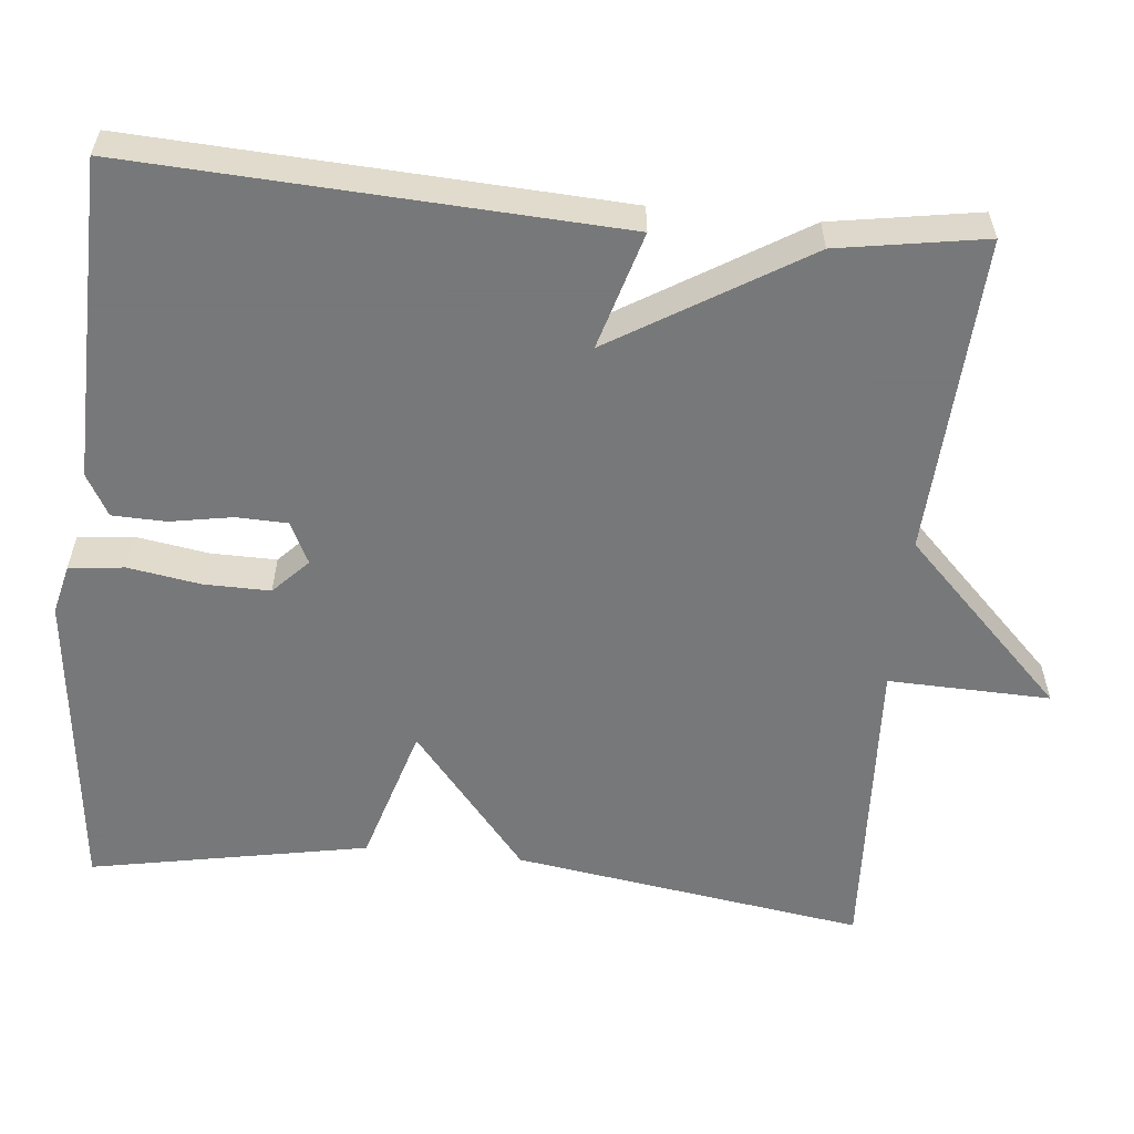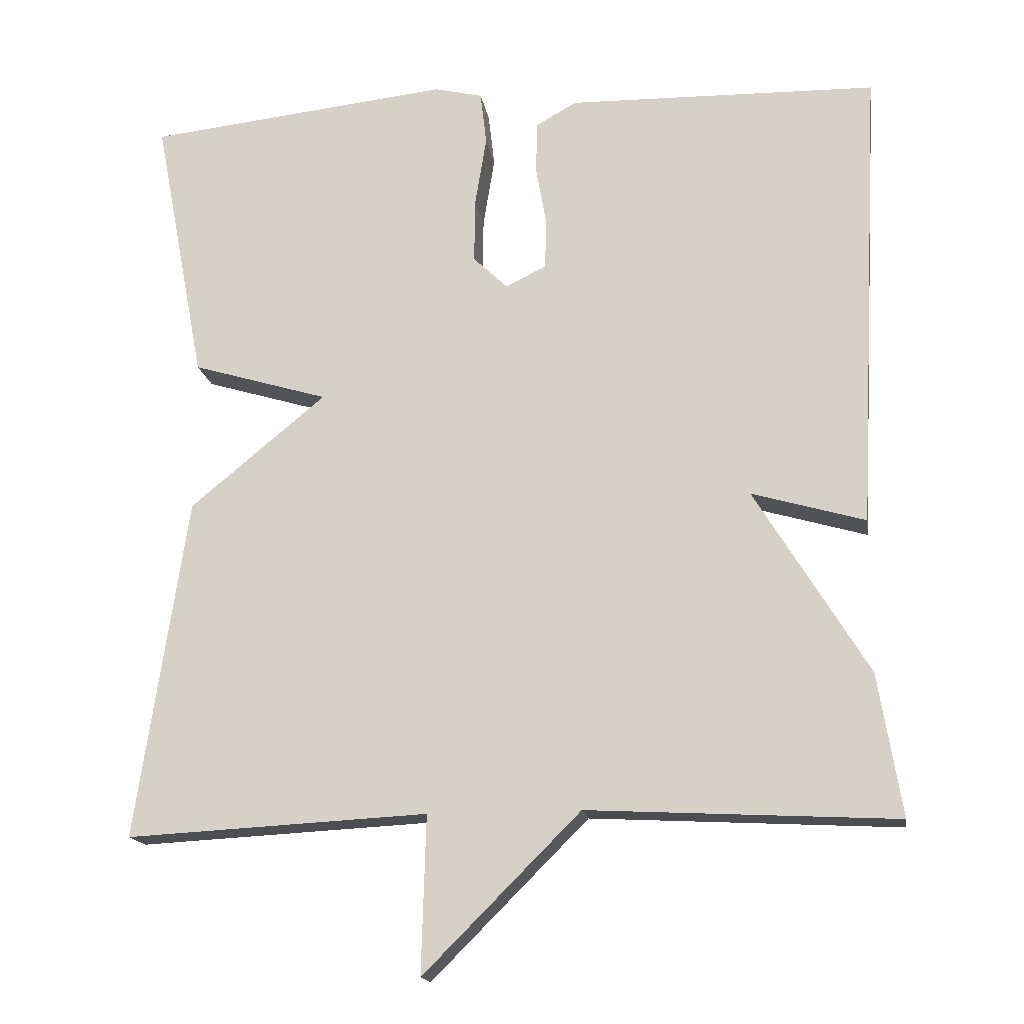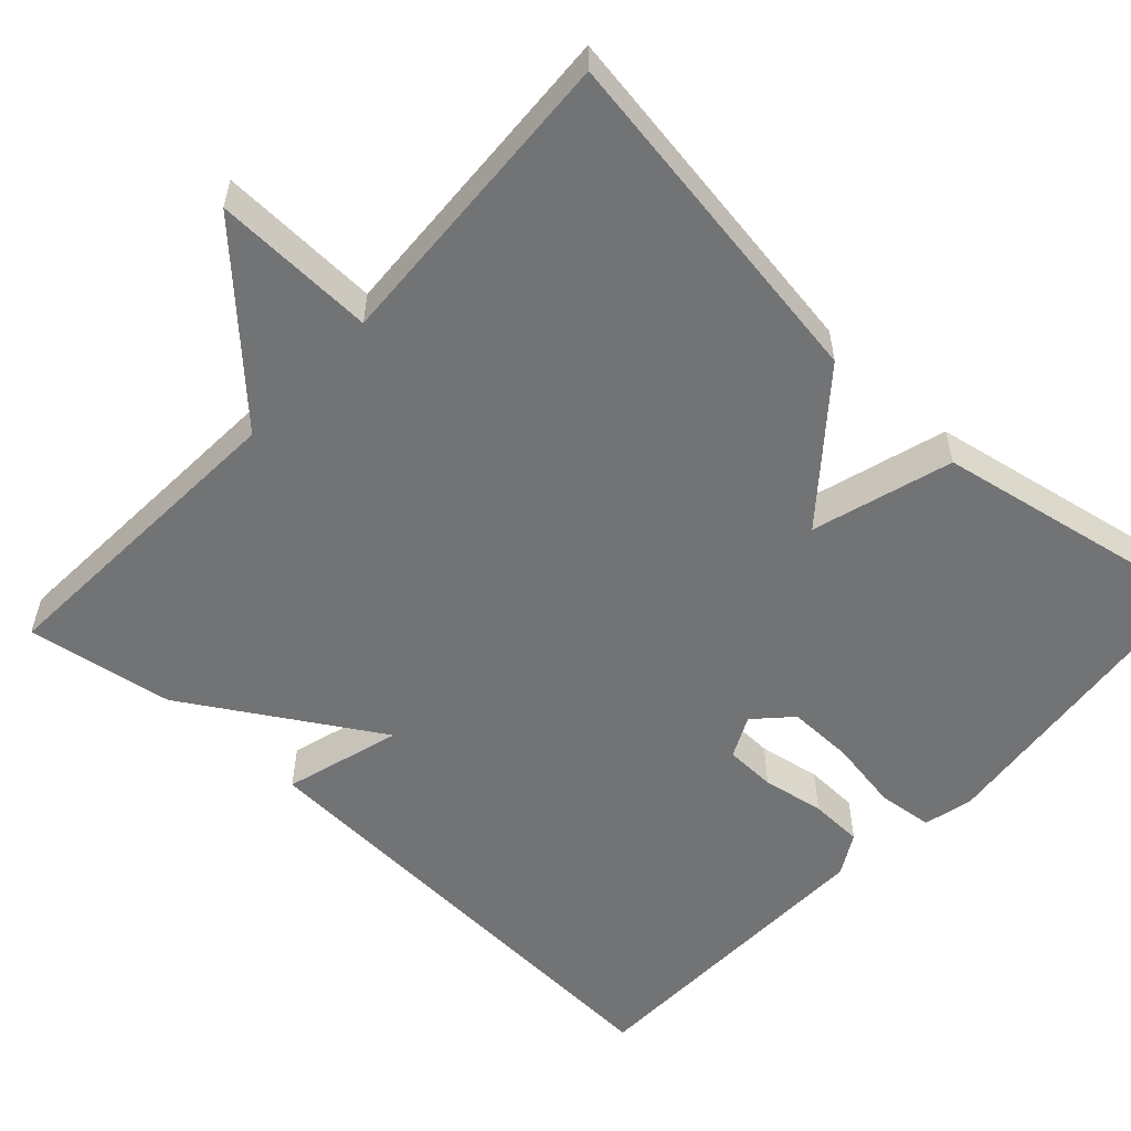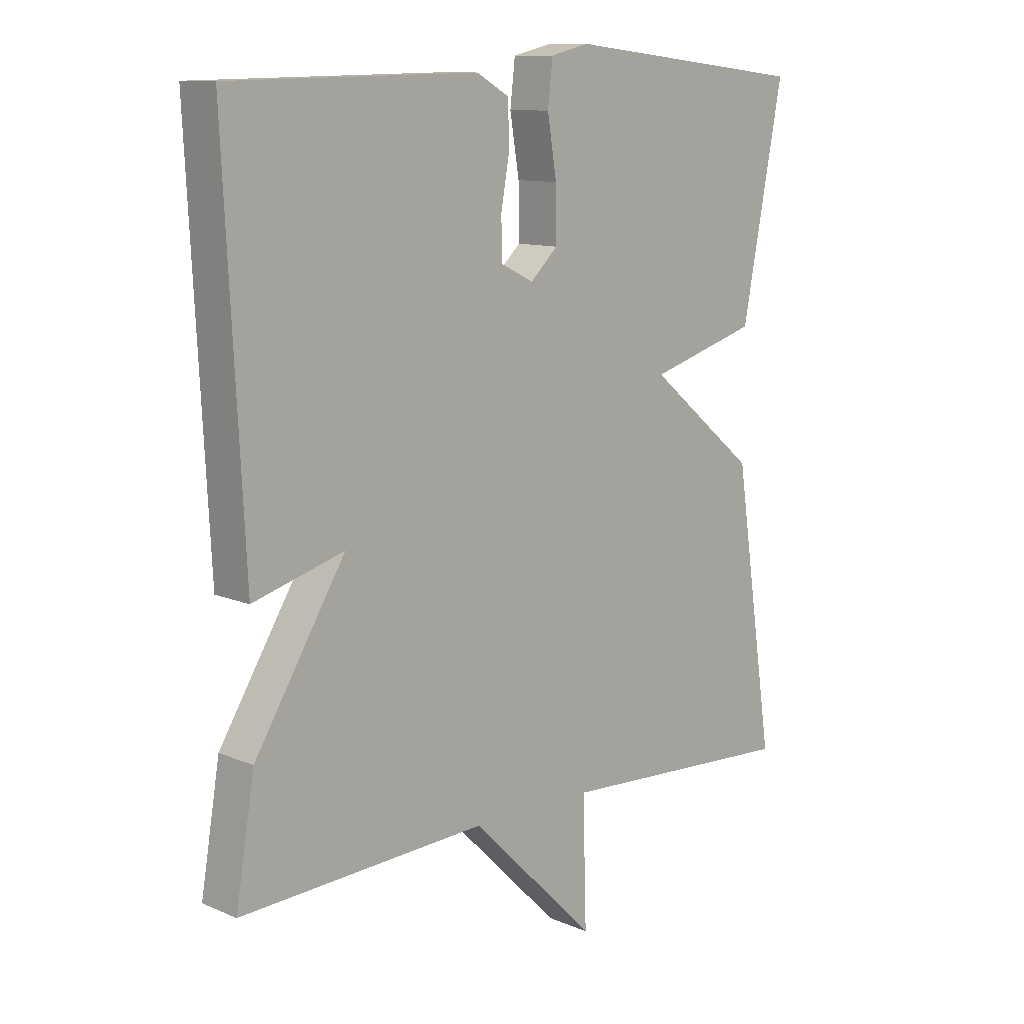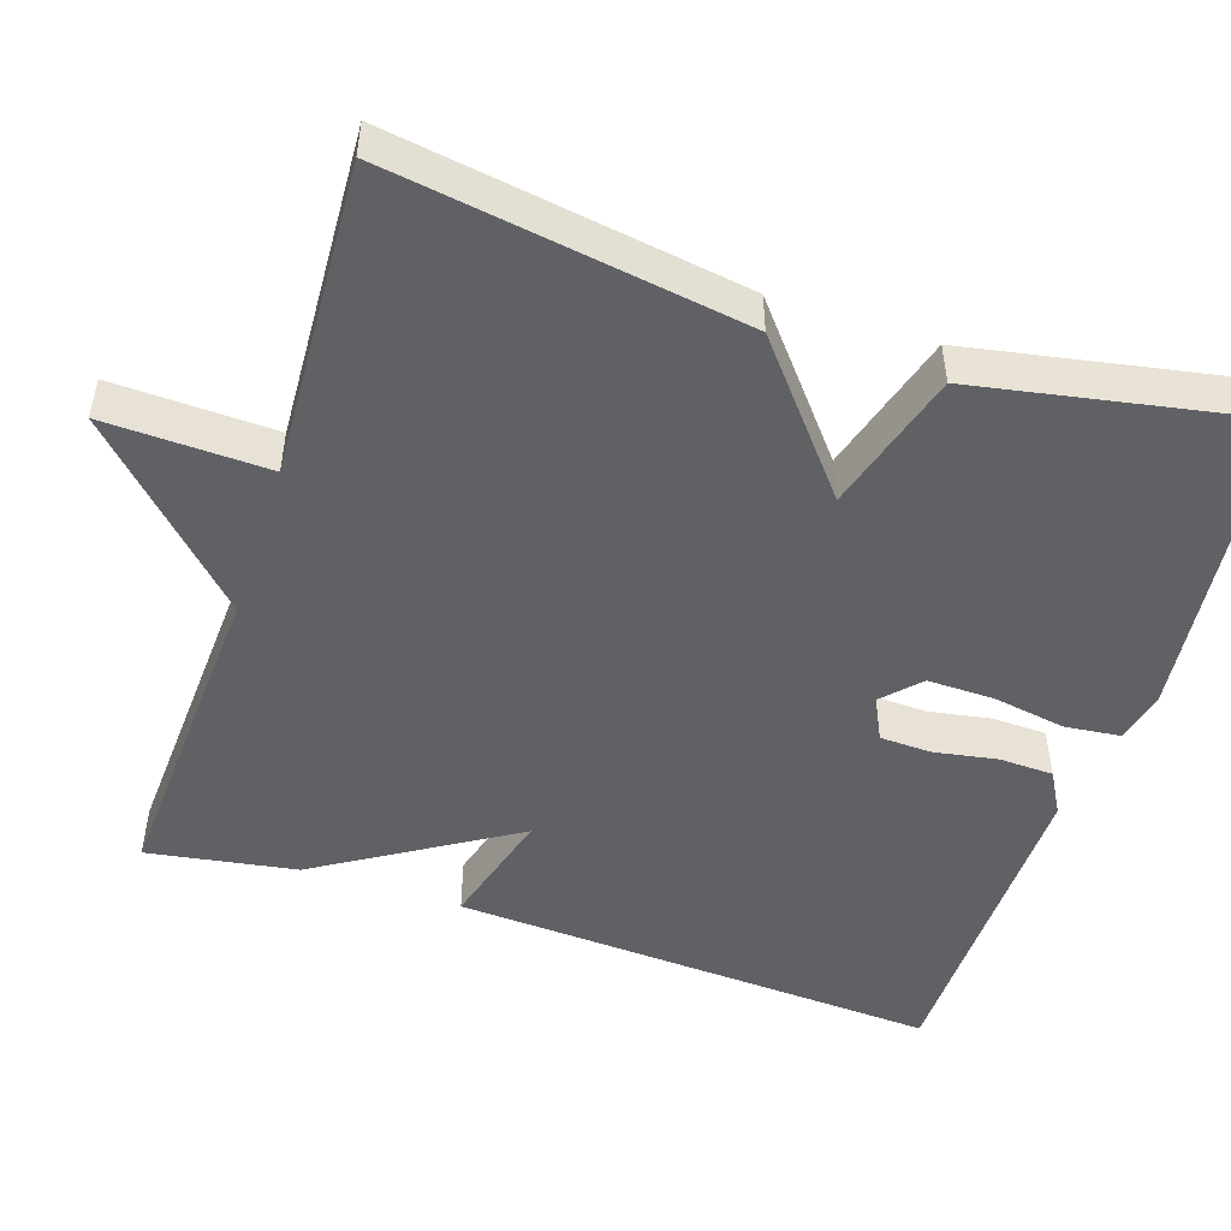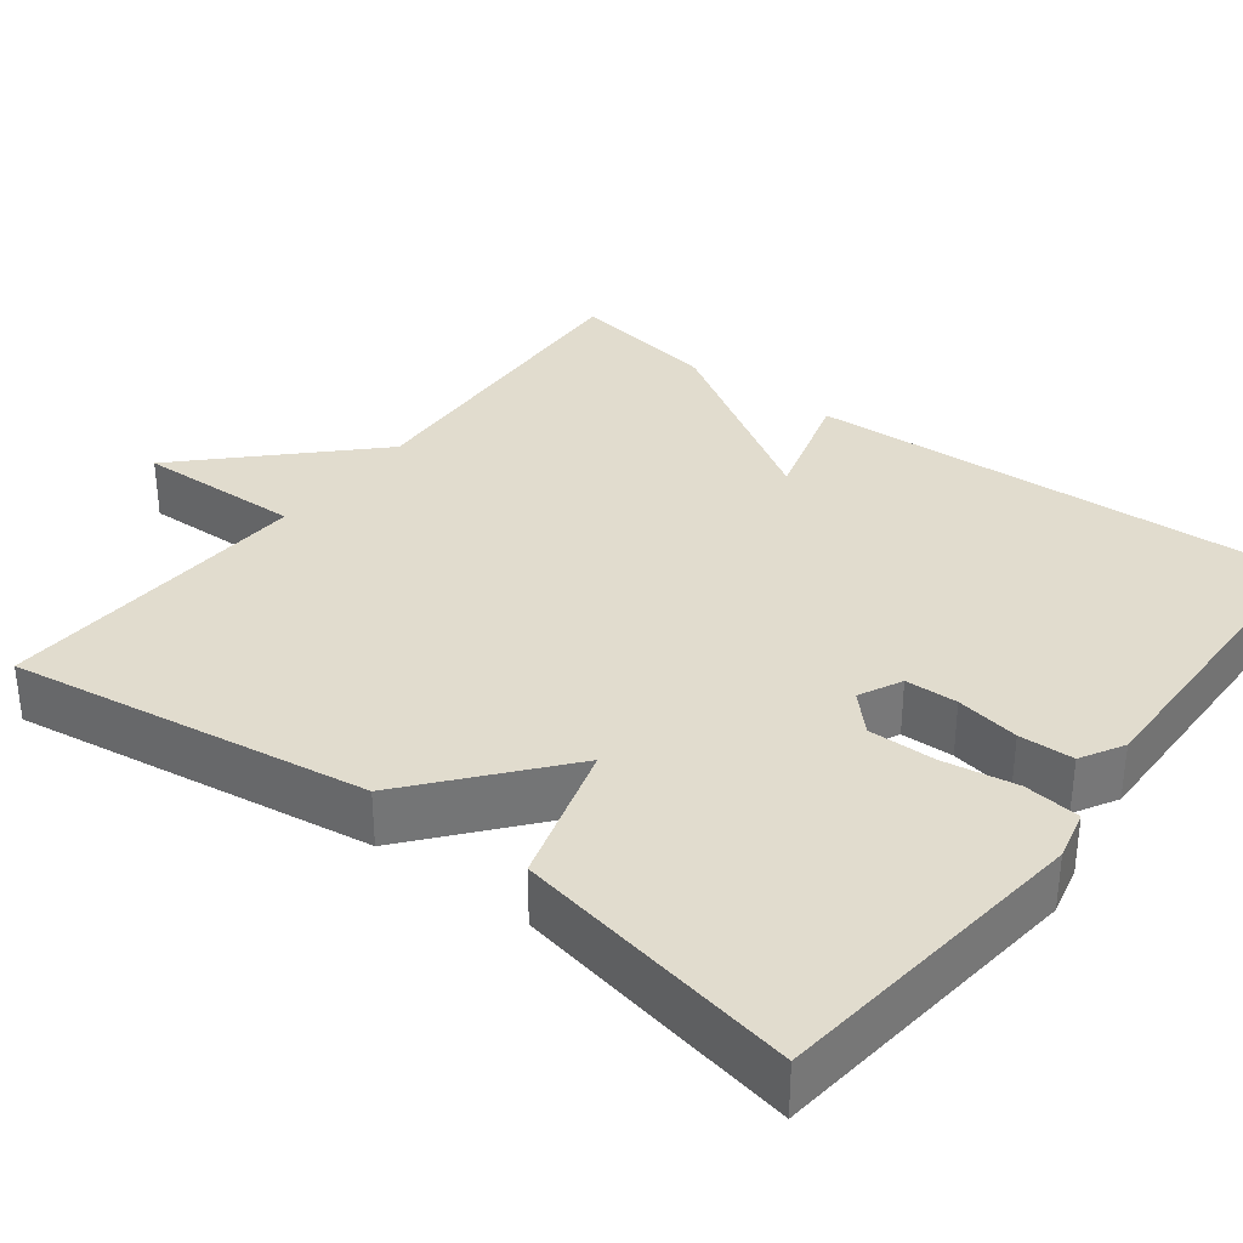
<metadata>
{"format":"obj","ext":"obj","renderer":"f3d","projection":"perspective","resolution":1024,"background":"white","views":[{"elev":-57.3,"azim":84.3,"up":"+Y"},{"elev":-16.4,"azim":8.8,"up":"+Z"},{"elev":-55.8,"azim":-132.8,"up":"+Y"},{"elev":11.2,"azim":135.9,"up":"+Z"},{"elev":-49.9,"azim":-108.3,"up":"+Y"},{"elev":34.0,"azim":-52.6,"up":"+Y"}]}
</metadata>
<code>
v 0.5 0.07 -0.5
v 0.095 0.07 -0.479
v -0.111 0.07 -0.685
v -0.105 0.07 -0.479
v -0.5 0.07 -0.5
v -0.433 0.07 -0.053
v -0.255 0.07 0.094
v -0.433 0.07 0.147
v -0.5 0.07 0.5
v -0.102 0.07 0.544
v -0.039 0.07 0.529
v -0.031 0.07 0.459
v -0.046 0.07 0.367
v -0.047 0.07 0.283
v -0.002 0.07 0.24
v 0.051 0.07 0.266
v 0.053 0.07 0.331
v 0.039 0.07 0.41
v 0.041 0.07 0.478
v 0.094 0.07 0.508
v 0.5 0.07 0.5
v 0.469 0.07 -0.113
v 0.32 0.07 -0.07
v 0.469 0.07 -0.313
v 0.5 0 -0.5
v 0.095 0 -0.479
v -0.111 0 -0.685
v -0.105 0 -0.479
v -0.5 0 -0.5
v -0.433 0 -0.053
v -0.255 0 0.094
v -0.433 0 0.147
v -0.5 0 0.5
v -0.102 0 0.544
v -0.039 0 0.529
v -0.031 0 0.459
v -0.046 0 0.367
v -0.047 0 0.283
v -0.002 0 0.24
v 0.051 0 0.266
v 0.053 0 0.331
v 0.039 0 0.41
v 0.041 0 0.478
v 0.094 0 0.508
v 0.5 0 0.5
v 0.469 0 -0.113
v 0.32 0 -0.07
v 0.469 0 -0.313
f 23 24 1 2
f 21 22 23
f 20 21 23
f 19 20 23
f 18 19 23
f 17 18 23
f 16 17 23 2
f 2 3 4
f 16 2 4
f 15 16 4
f 14 15 4 5
f 13 14 5
f 11 12 13
f 10 11 13
f 9 10 13
f 8 9 13
f 7 8 13
f 7 13 5
f 5 6 7
f 26 25 48 47
f 47 46 45
f 47 45 44
f 47 44 43
f 47 43 42
f 47 42 41
f 26 47 41 40
f 28 27 26
f 28 26 40
f 28 40 39
f 29 28 39 38
f 29 38 37
f 37 36 35
f 37 35 34
f 37 34 33
f 37 33 32
f 37 32 31
f 29 37 31
f 31 30 29
f 1 25 26 2
f 2 26 27 3
f 3 27 28 4
f 4 28 29 5
f 5 29 30 6
f 6 30 31 7
f 7 31 32 8
f 8 32 33 9
f 9 33 34 10
f 10 34 35 11
f 11 35 36 12
f 12 36 37 13
f 13 37 38 14
f 14 38 39 15
f 15 39 40 16
f 16 40 41 17
f 17 41 42 18
f 18 42 43 19
f 19 43 44 20
f 20 44 45 21
f 21 45 46 22
f 22 46 47 23
f 23 47 48 24
f 24 48 25 1

</code>
